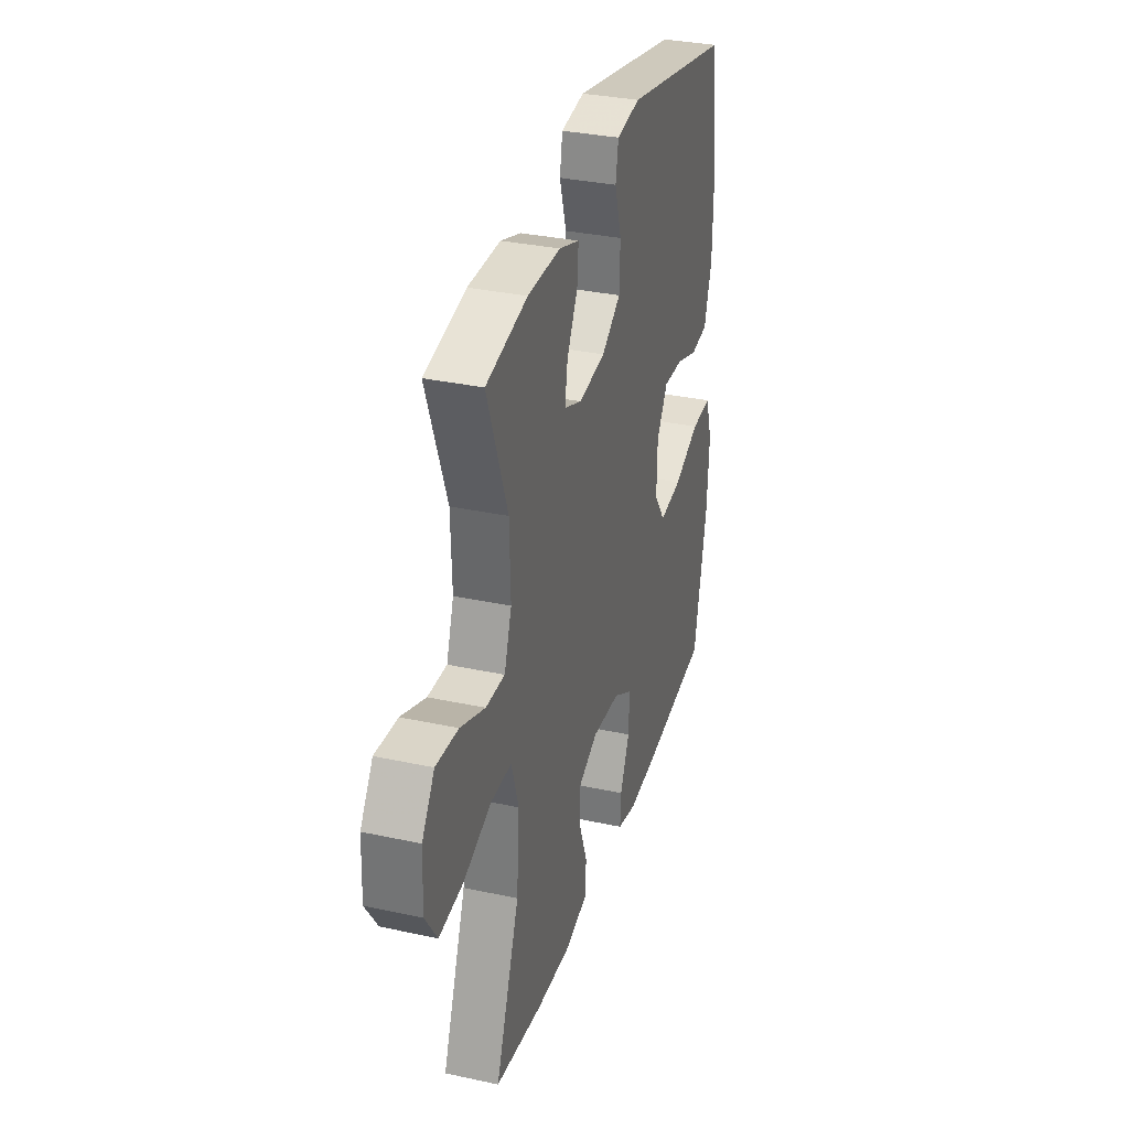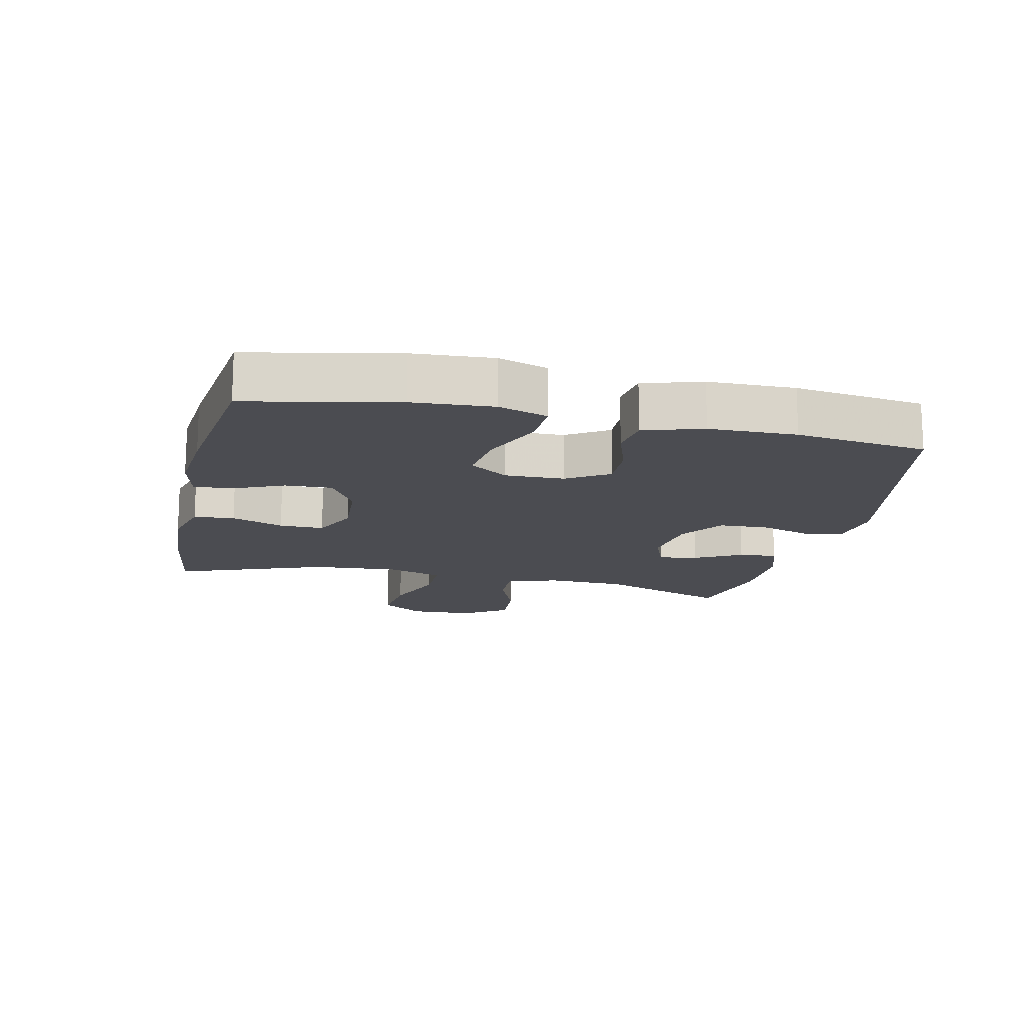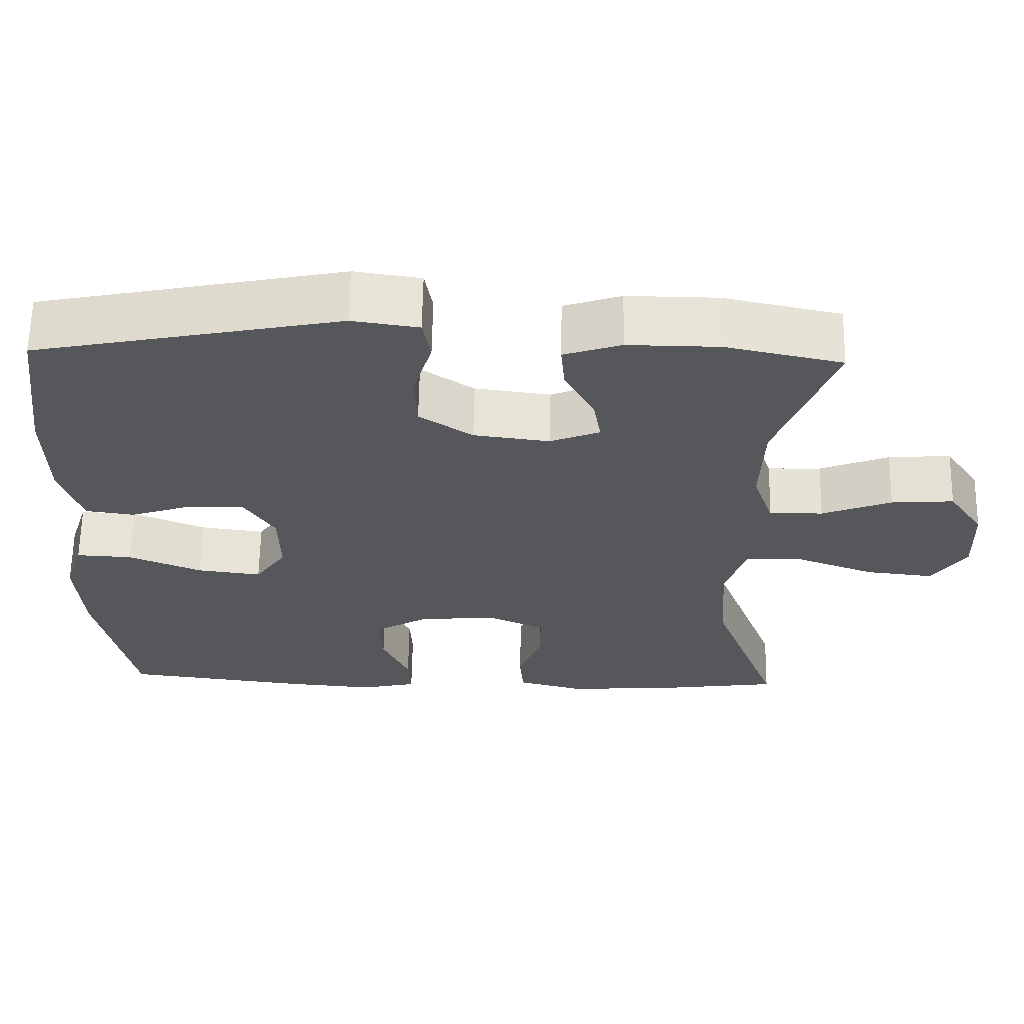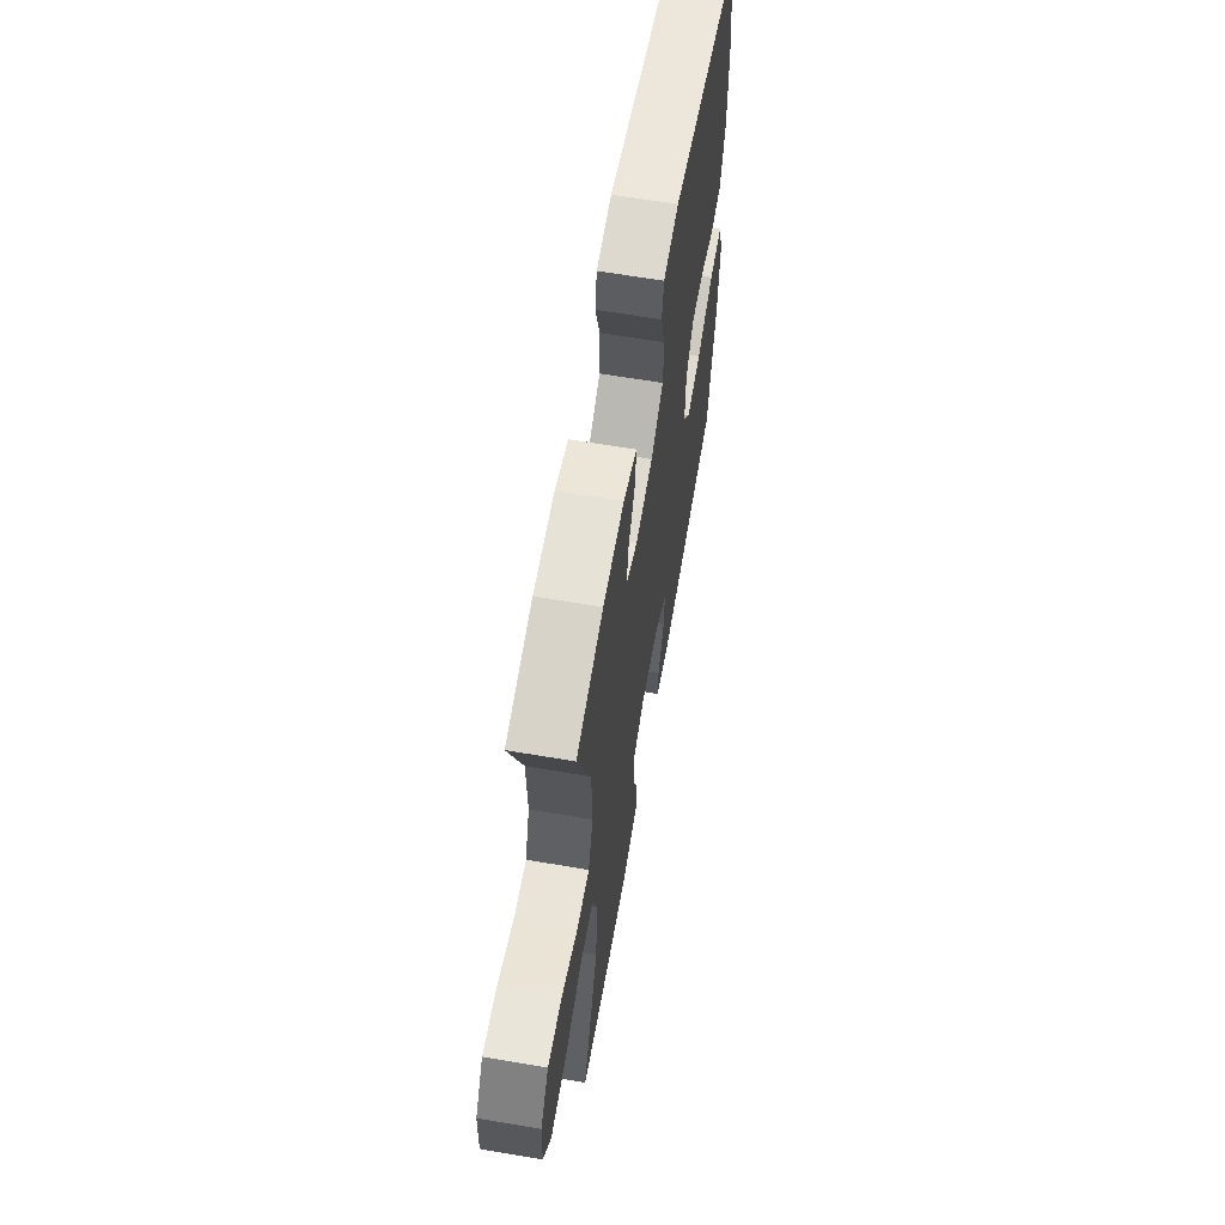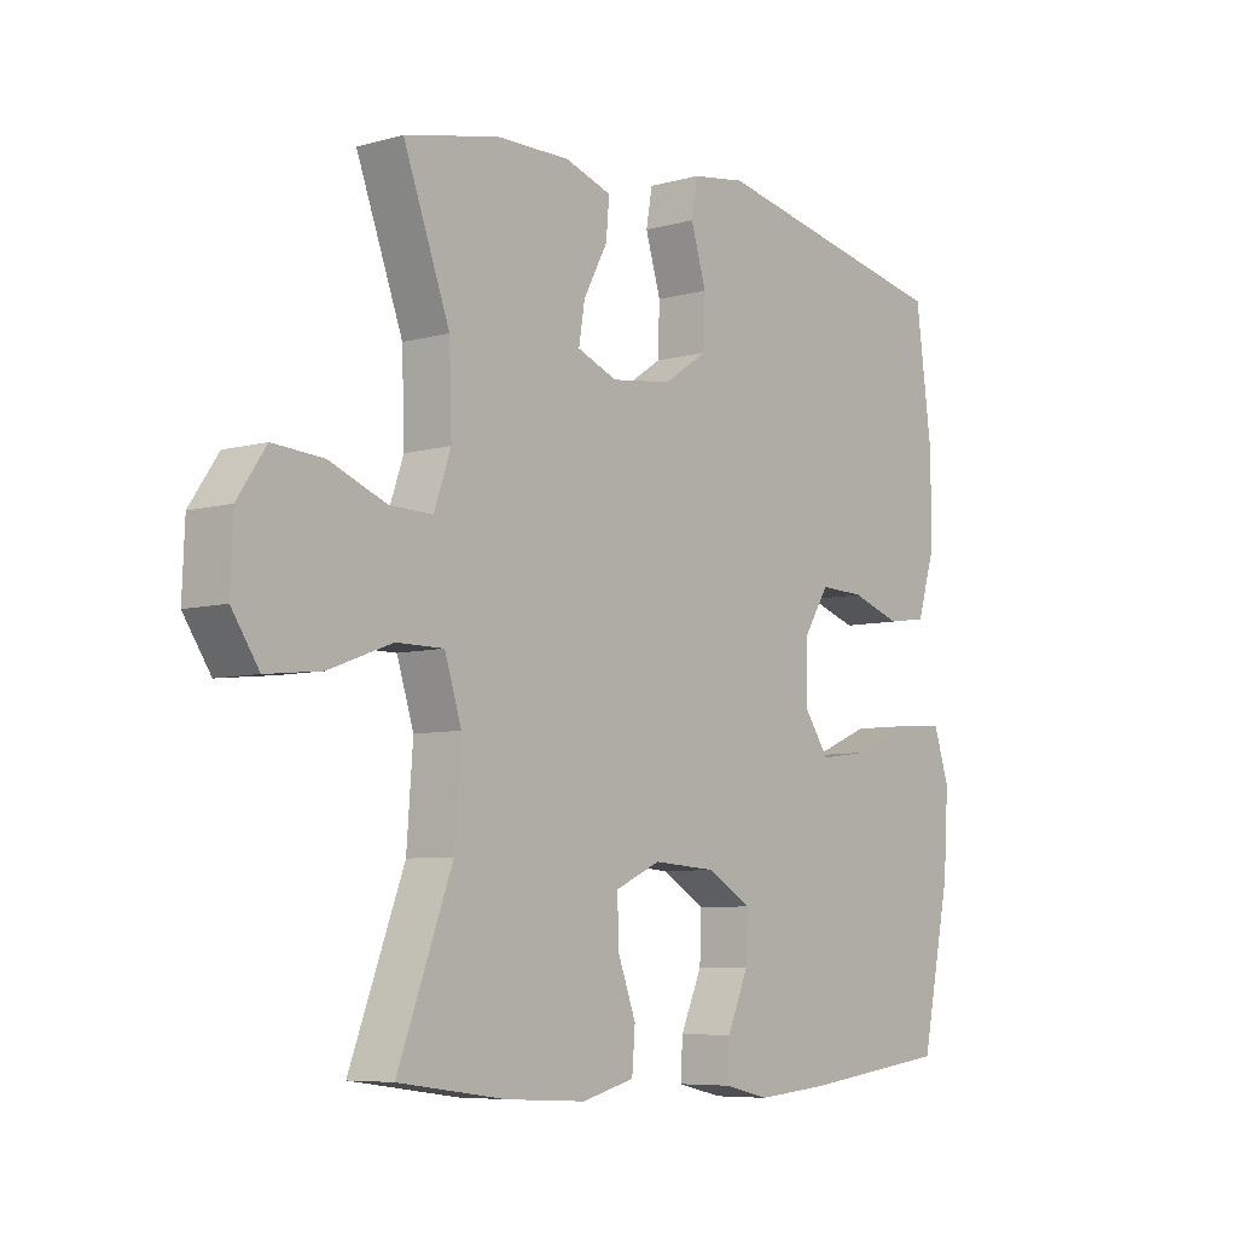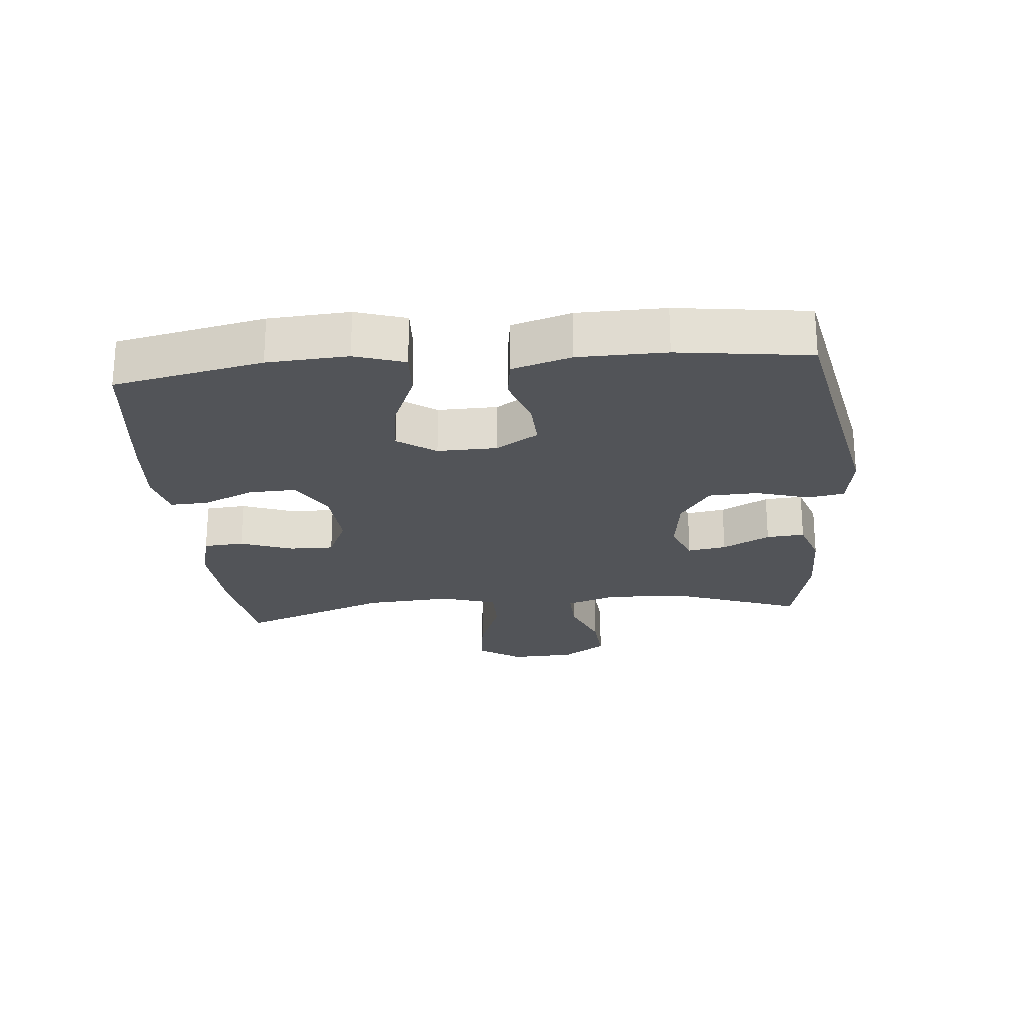
<metadata>
{"format":"obj","ext":"obj","renderer":"f3d","projection":"perspective","resolution":1024,"background":"white","views":[{"elev":32.9,"azim":106.7,"up":"+Z"},{"elev":-15.3,"azim":-102.7,"up":"+Y"},{"elev":62.8,"azim":1.0,"up":"+Z"},{"elev":62.8,"azim":99.8,"up":"+Z"},{"elev":-6.8,"azim":129.1,"up":"+Z"},{"elev":-23.2,"azim":-84.8,"up":"+Y"}]}
</metadata>
<code>
v -0.5 0.07 0.5
v -0.102 0.07 0.58
v -0.015 0.07 0.567
v -0.005 0.07 0.51
v -0.03 0.07 0.428
v -0.027 0.07 0.351
v 0.043 0.07 0.304
v 0.142 0.07 0.291
v 0.207 0.07 0.317
v 0.197 0.07 0.377
v 0.158 0.07 0.45
v 0.153 0.07 0.509
v 0.228 0.07 0.534
v 0.348 0.07 0.533
v 0.5 0.07 0.5
v 0.425 0.07 0.297
v 0.421 0.07 0.174
v 0.448 0.07 0.096
v 0.518 0.07 0.098
v 0.609 0.07 0.134
v 0.691 0.07 0.14
v 0.737 0.07 0.072
v 0.741 0.07 -0.028
v 0.697 0.07 -0.094
v 0.608 0.07 -0.084
v 0.506 0.07 -0.046
v 0.429 0.07 -0.046
v 0.402 0.07 -0.132
v 0.412 0.07 -0.267
v 0.5 0.07 -0.5
v 0.326 0.07 -0.524
v 0.196 0.07 -0.531
v 0.111 0.07 -0.509
v 0.106 0.07 -0.446
v 0.136 0.07 -0.365
v 0.137 0.07 -0.296
v 0.064 0.07 -0.263
v -0.039 0.07 -0.27
v -0.11 0.07 -0.312
v -0.107 0.07 -0.385
v -0.072 0.07 -0.464
v -0.069 0.07 -0.523
v -0.142 0.07 -0.54
v -0.259 0.07 -0.53
v -0.5 0.07 -0.5
v -0.548 0.07 -0.27
v -0.556 0.07 -0.146
v -0.531 0.07 -0.069
v -0.457 0.07 -0.073
v -0.361 0.07 -0.113
v -0.277 0.07 -0.124
v -0.236 0.07 -0.065
v -0.238 0.07 0.027
v -0.279 0.07 0.092
v -0.352 0.07 0.089
v -0.433 0.07 0.062
v -0.497 0.07 0.071
v -0.525 0.07 0.162
v -0.527 0.07 0.297
v -0.5 0 0.5
v -0.102 0 0.58
v -0.015 0 0.567
v -0.005 0 0.51
v -0.03 0 0.428
v -0.027 0 0.351
v 0.043 0 0.304
v 0.142 0 0.291
v 0.207 0 0.317
v 0.197 0 0.377
v 0.158 0 0.45
v 0.153 0 0.509
v 0.228 0 0.534
v 0.348 0 0.533
v 0.5 0 0.5
v 0.425 0 0.297
v 0.421 0 0.174
v 0.448 0 0.096
v 0.518 0 0.098
v 0.609 0 0.134
v 0.691 0 0.14
v 0.737 0 0.072
v 0.741 0 -0.028
v 0.697 0 -0.094
v 0.608 0 -0.084
v 0.506 0 -0.046
v 0.429 0 -0.046
v 0.402 0 -0.132
v 0.412 0 -0.267
v 0.5 0 -0.5
v 0.326 0 -0.524
v 0.196 0 -0.531
v 0.111 0 -0.509
v 0.106 0 -0.446
v 0.136 0 -0.365
v 0.137 0 -0.296
v 0.064 0 -0.263
v -0.039 0 -0.27
v -0.11 0 -0.312
v -0.107 0 -0.385
v -0.072 0 -0.464
v -0.069 0 -0.523
v -0.142 0 -0.54
v -0.259 0 -0.53
v -0.5 0 -0.5
v -0.548 0 -0.27
v -0.556 0 -0.146
v -0.531 0 -0.069
v -0.457 0 -0.073
v -0.361 0 -0.113
v -0.277 0 -0.124
v -0.236 0 -0.065
v -0.238 0 0.027
v -0.279 0 0.092
v -0.352 0 0.089
v -0.433 0 0.062
v -0.497 0 0.071
v -0.525 0 0.162
v -0.527 0 0.297
f 55 56 57 58
f 54 55 58 59
f 47 48 49 50
f 47 50 51
f 46 47 51
f 45 46 51
f 44 45 51 52
f 40 41 42 43
f 39 40 43 44
f 32 33 34 35
f 32 35 36
f 29 30 31 32
f 28 29 32 36
f 27 28 36 37
f 23 24 25 26
f 23 26 27
f 22 23 27
f 19 20 21 22
f 18 19 22 27
f 17 18 27 37
f 13 14 15 16
f 10 11 12 13
f 9 10 13 16
f 8 9 16 17
f 2 3 4 5
f 2 5 6
f 54 59 1 2
f 53 54 2 6
f 52 53 6 7
f 39 44 52 7
f 38 39 7 8
f 8 17 37 38
f 117 116 115 114
f 118 117 114 113
f 109 108 107 106
f 110 109 106
f 110 106 105
f 110 105 104
f 111 110 104 103
f 102 101 100 99
f 103 102 99 98
f 94 93 92 91
f 95 94 91
f 91 90 89 88
f 95 91 88 87
f 96 95 87 86
f 85 84 83 82
f 86 85 82
f 86 82 81
f 81 80 79 78
f 86 81 78 77
f 96 86 77 76
f 75 74 73 72
f 72 71 70 69
f 75 72 69 68
f 76 75 68 67
f 64 63 62 61
f 65 64 61
f 61 60 118 113
f 65 61 113 112
f 66 65 112 111
f 66 111 103 98
f 67 66 98 97
f 97 96 76 67
f 1 60 61 2
f 2 61 62 3
f 3 62 63 4
f 4 63 64 5
f 5 64 65 6
f 6 65 66 7
f 7 66 67 8
f 8 67 68 9
f 9 68 69 10
f 10 69 70 11
f 11 70 71 12
f 12 71 72 13
f 13 72 73 14
f 14 73 74 15
f 15 74 75 16
f 16 75 76 17
f 17 76 77 18
f 18 77 78 19
f 19 78 79 20
f 20 79 80 21
f 21 80 81 22
f 22 81 82 23
f 23 82 83 24
f 24 83 84 25
f 25 84 85 26
f 26 85 86 27
f 27 86 87 28
f 28 87 88 29
f 29 88 89 30
f 30 89 90 31
f 31 90 91 32
f 32 91 92 33
f 33 92 93 34
f 34 93 94 35
f 35 94 95 36
f 36 95 96 37
f 37 96 97 38
f 38 97 98 39
f 39 98 99 40
f 40 99 100 41
f 41 100 101 42
f 42 101 102 43
f 43 102 103 44
f 44 103 104 45
f 45 104 105 46
f 46 105 106 47
f 47 106 107 48
f 48 107 108 49
f 49 108 109 50
f 50 109 110 51
f 51 110 111 52
f 52 111 112 53
f 53 112 113 54
f 54 113 114 55
f 55 114 115 56
f 56 115 116 57
f 57 116 117 58
f 58 117 118 59
f 59 118 60 1

</code>
